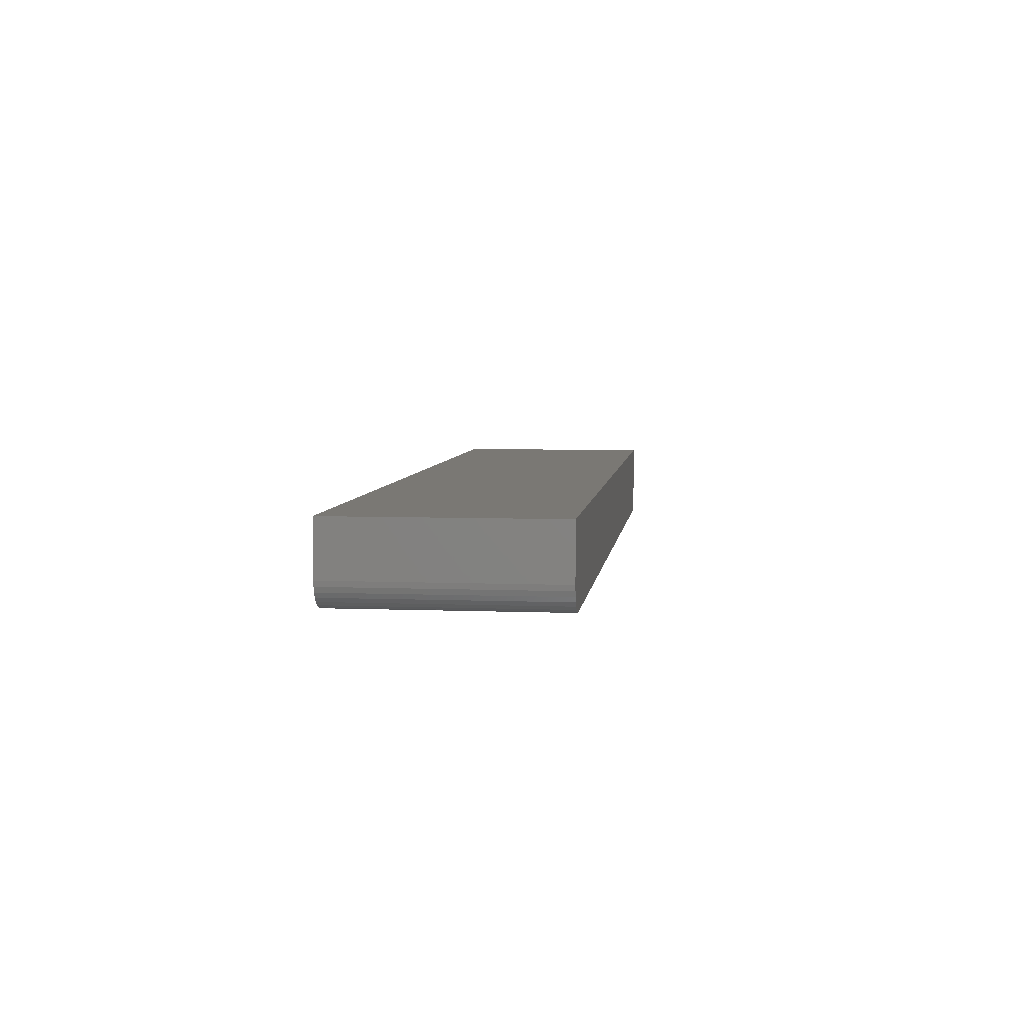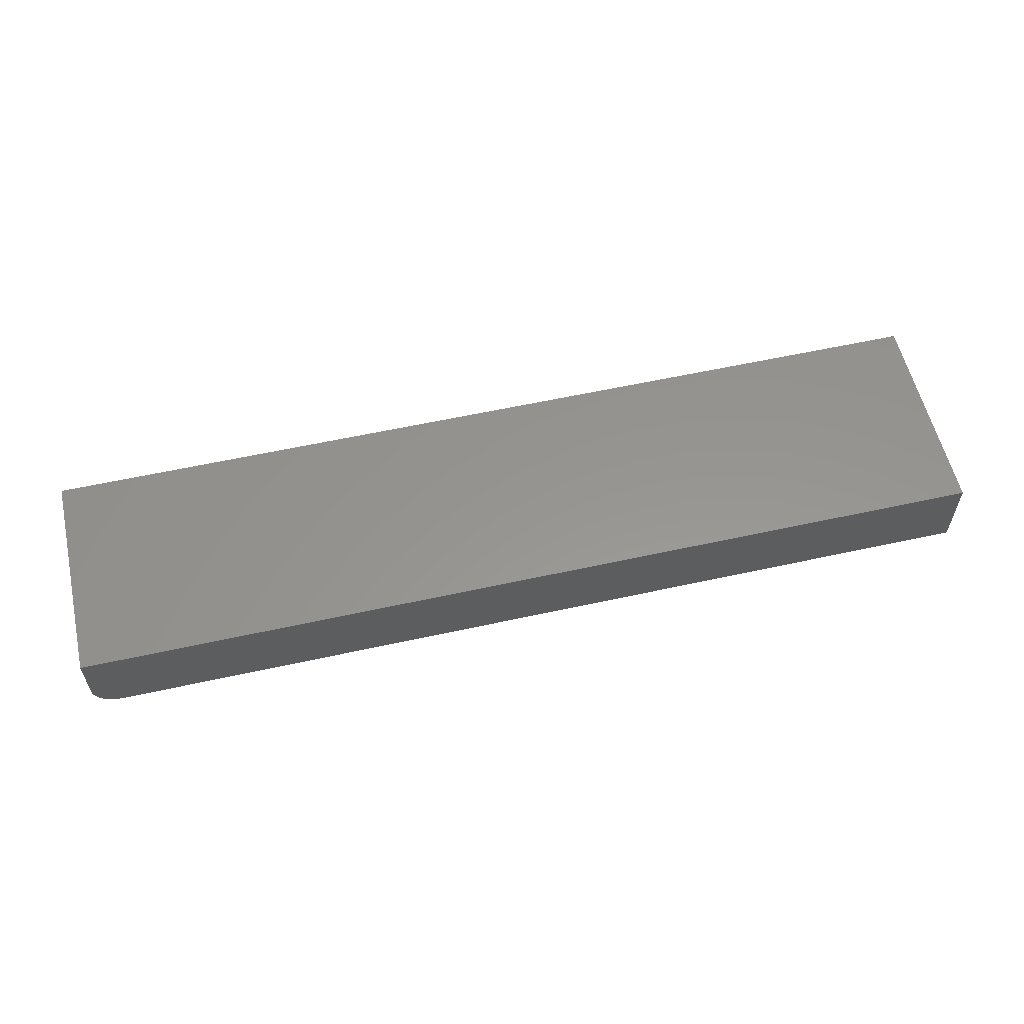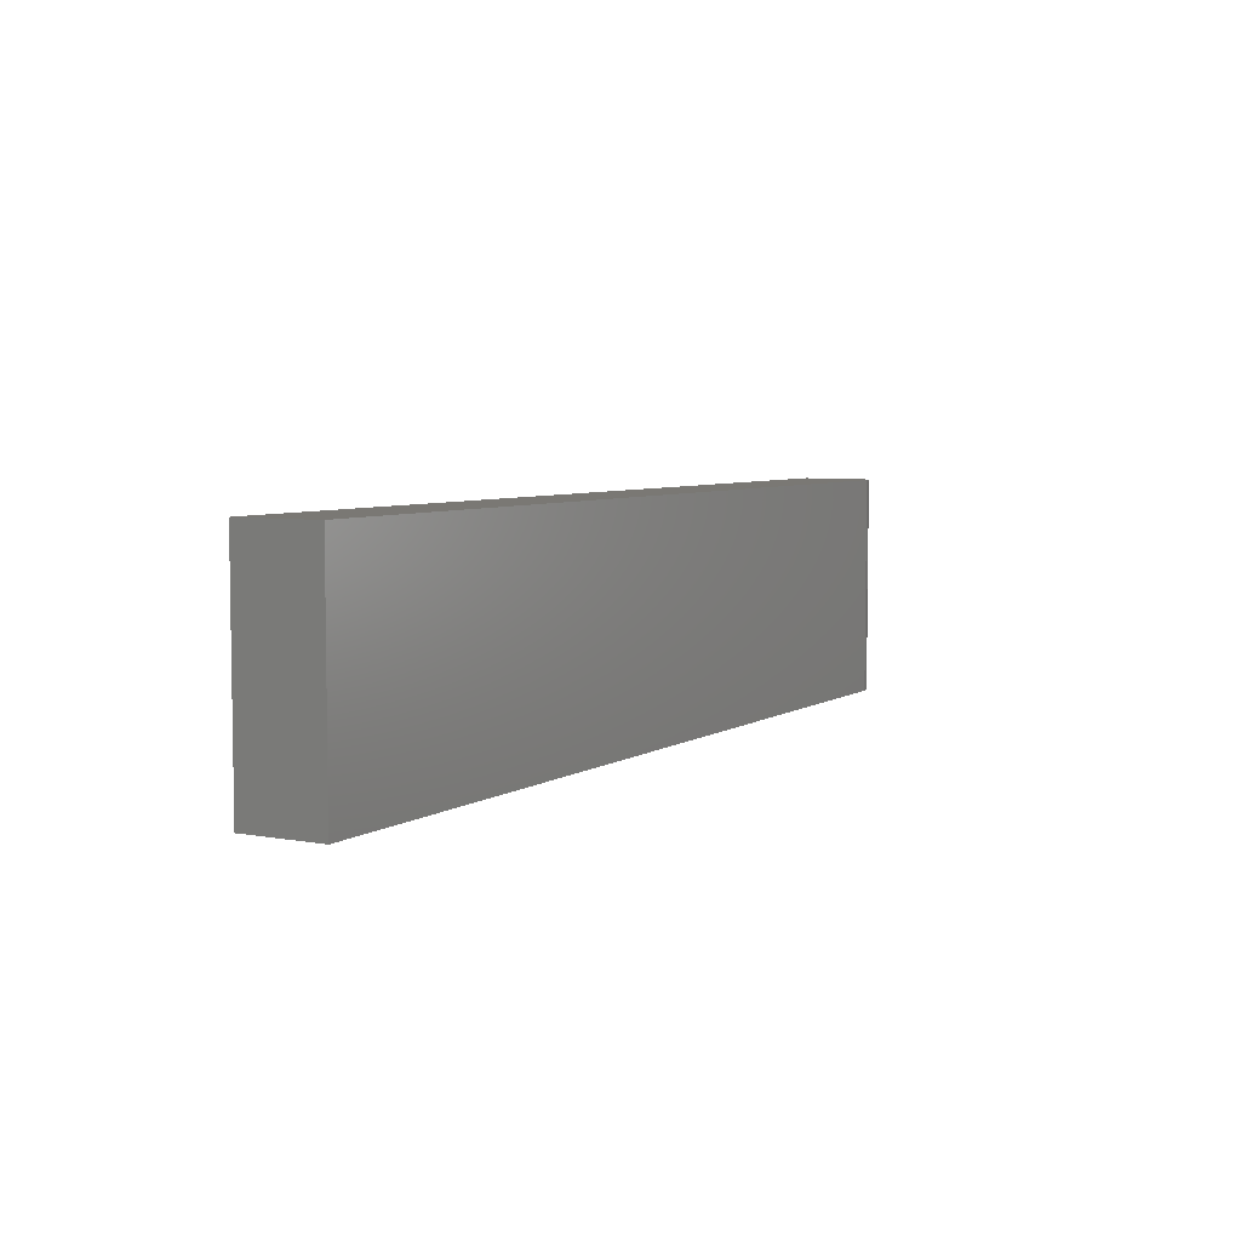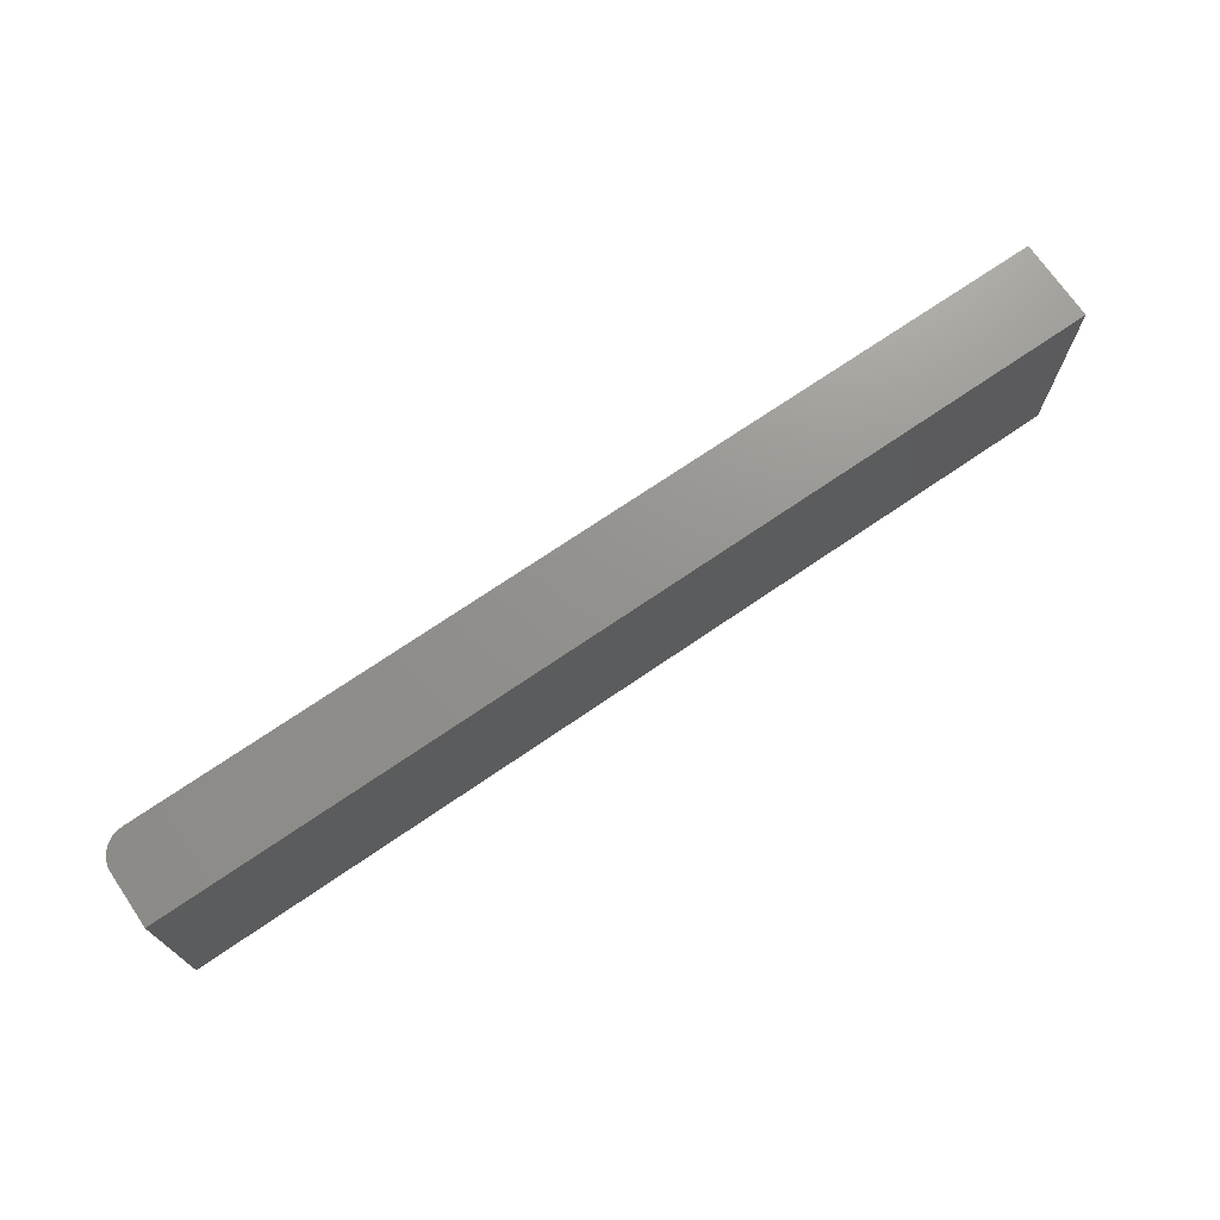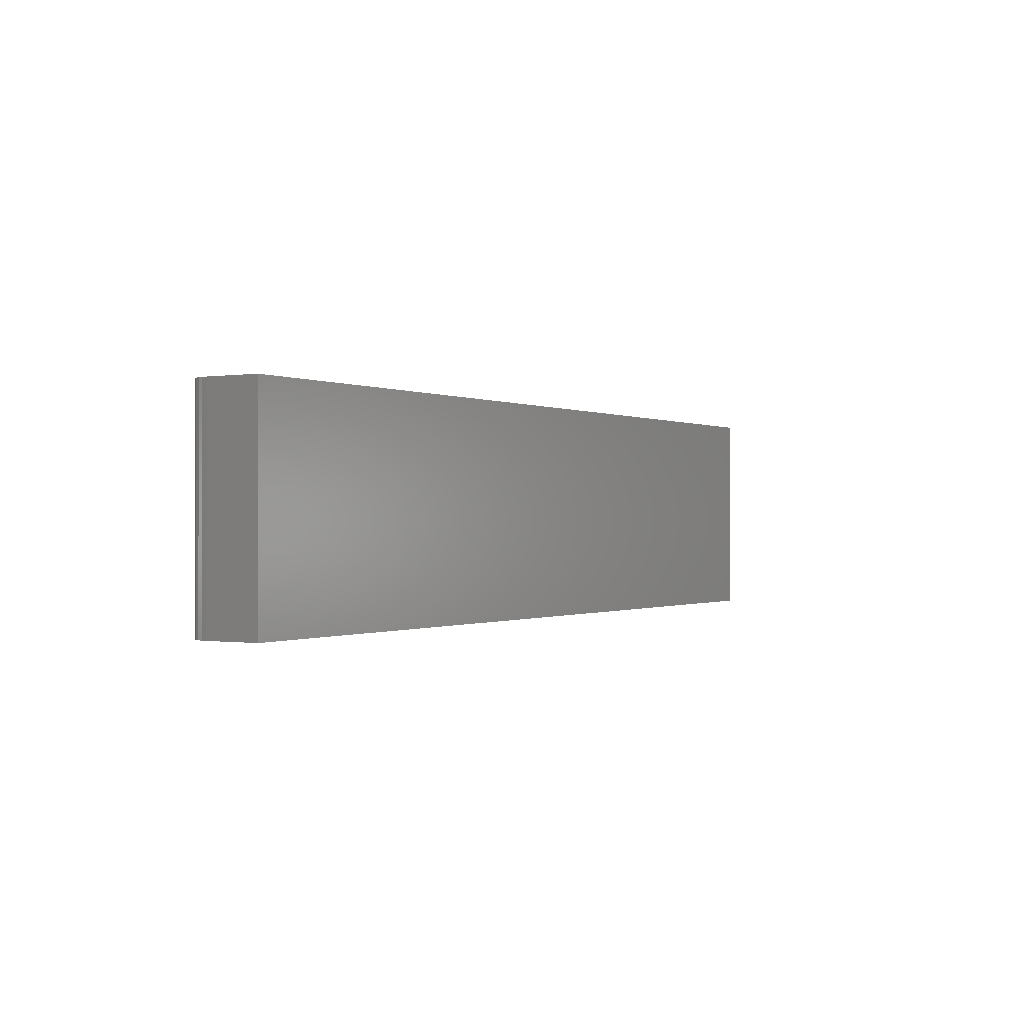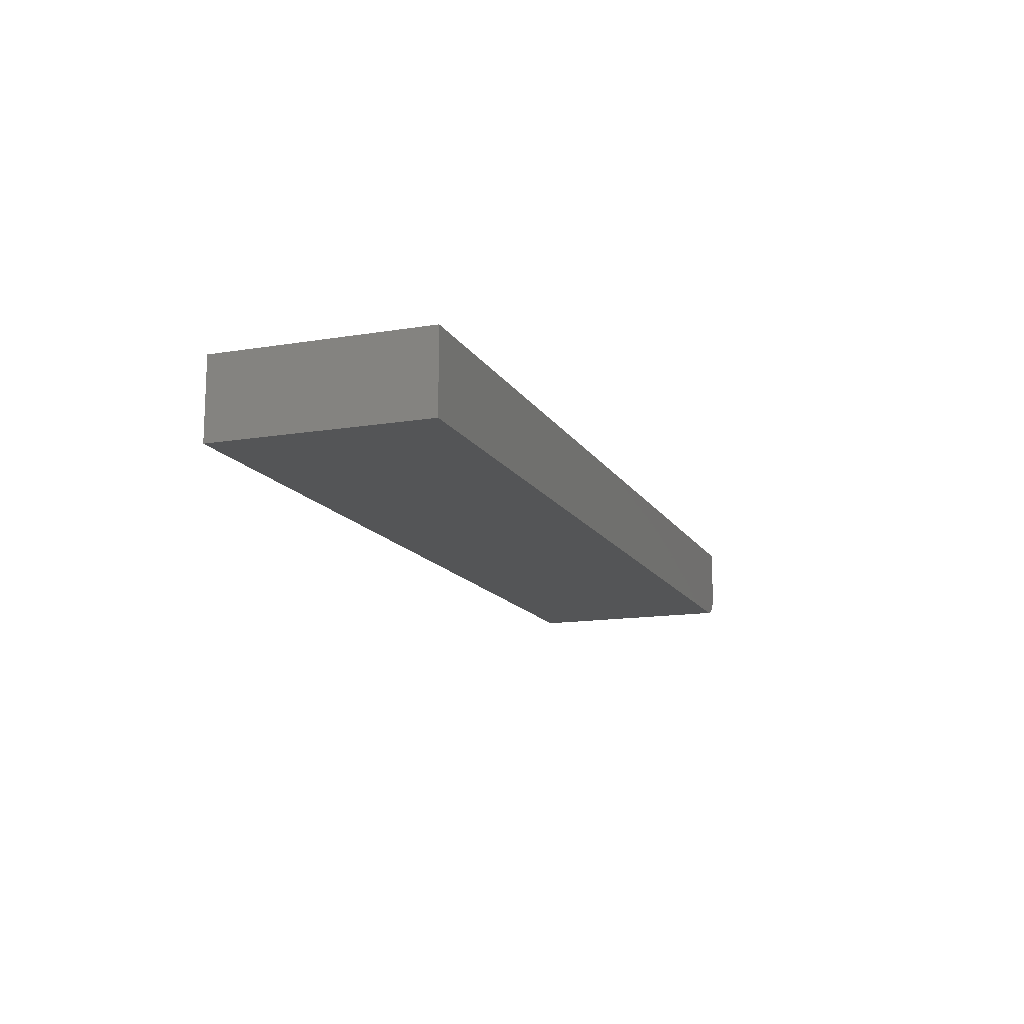
<metadata>
{"format":"stl","ext":"stl","renderer":"f3d","projection":"perspective","resolution":1024,"background":"white","views":[{"elev":5.5,"azim":96.9,"up":"+Y"},{"elev":57.7,"azim":167.1,"up":"+Y"},{"elev":5.6,"azim":-60.6,"up":"+Z"},{"elev":71.8,"azim":145.6,"up":"+Z"},{"elev":-0.4,"azim":120.7,"up":"+Z"},{"elev":-14.0,"azim":-69.8,"up":"+Y"}]}
</metadata>
<code>
# stl→obj: 24 verts, 44 faces
v -0.75 -0.09375 0.07812
v 0.3125 -0.09375 0.07812
v -0.75 -0.09375 0.3314
v 0.3125 -0.09375 0.3314
v 0.3385 -0.07986 0.3314
v 0.3245 -0.09137 0.3314
v 0.3299 -0.08848 0.3314
v 0.3346 -0.0846 0.3314
v 0.3186 -0.09315 0.3314
v 0.3414 -0.07446 0.3314
v 0.3431 -0.0686 0.3314
v 0.3438 -0.0625 0.3314
v 0.3438 1.355e-16 0.3314
v -0.75 1.406e-17 0.3314
v 0.3438 -0.0625 0.07812
v 0.3438 1.214e-16 0.07812
v 0.3431 -0.0686 0.07812
v 0.3414 -0.07446 0.07812
v 0.3385 -0.07986 0.07812
v 0.3346 -0.0846 0.07812
v 0.3299 -0.08848 0.07812
v 0.3245 -0.09137 0.07812
v 0.3186 -0.09315 0.07812
v -0.75 0 0.07812
f 1 2 3
f 3 2 4
f 5 6 7
f 5 7 8
f 9 6 5
f 9 5 10
f 9 10 11
f 9 11 12
f 9 12 13
f 9 13 4
f 4 13 3
f 3 13 14
f 15 16 12
f 12 16 13
f 15 17 18
f 16 15 18
f 16 18 19
f 16 19 20
f 16 20 21
f 16 21 22
f 16 22 23
f 16 23 2
f 16 2 1
f 16 1 24
f 15 12 17
f 17 12 11
f 17 11 18
f 18 11 10
f 18 10 19
f 19 10 5
f 19 5 20
f 20 5 8
f 20 8 21
f 21 8 7
f 21 7 22
f 22 7 6
f 22 6 23
f 23 6 9
f 23 9 2
f 2 9 4
f 24 14 16
f 16 14 13
f 3 14 1
f 1 14 24

</code>
